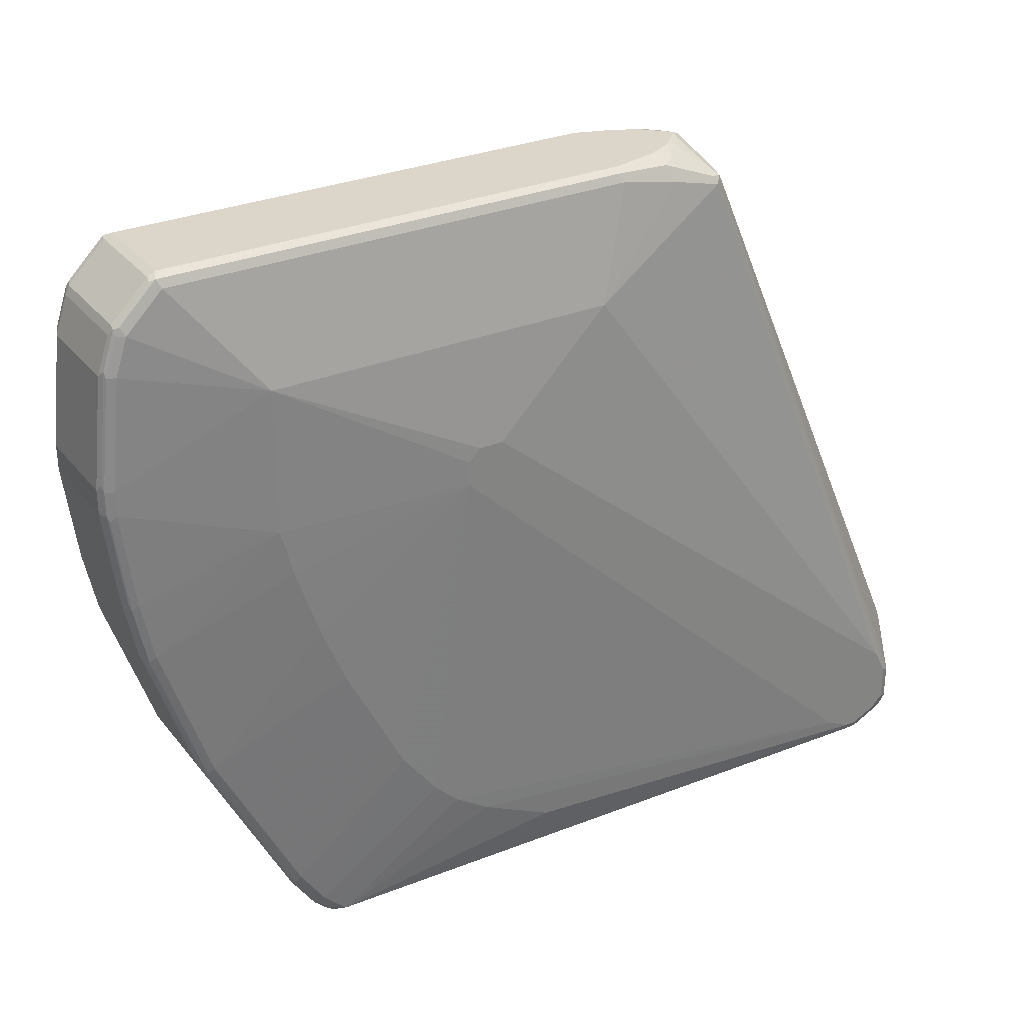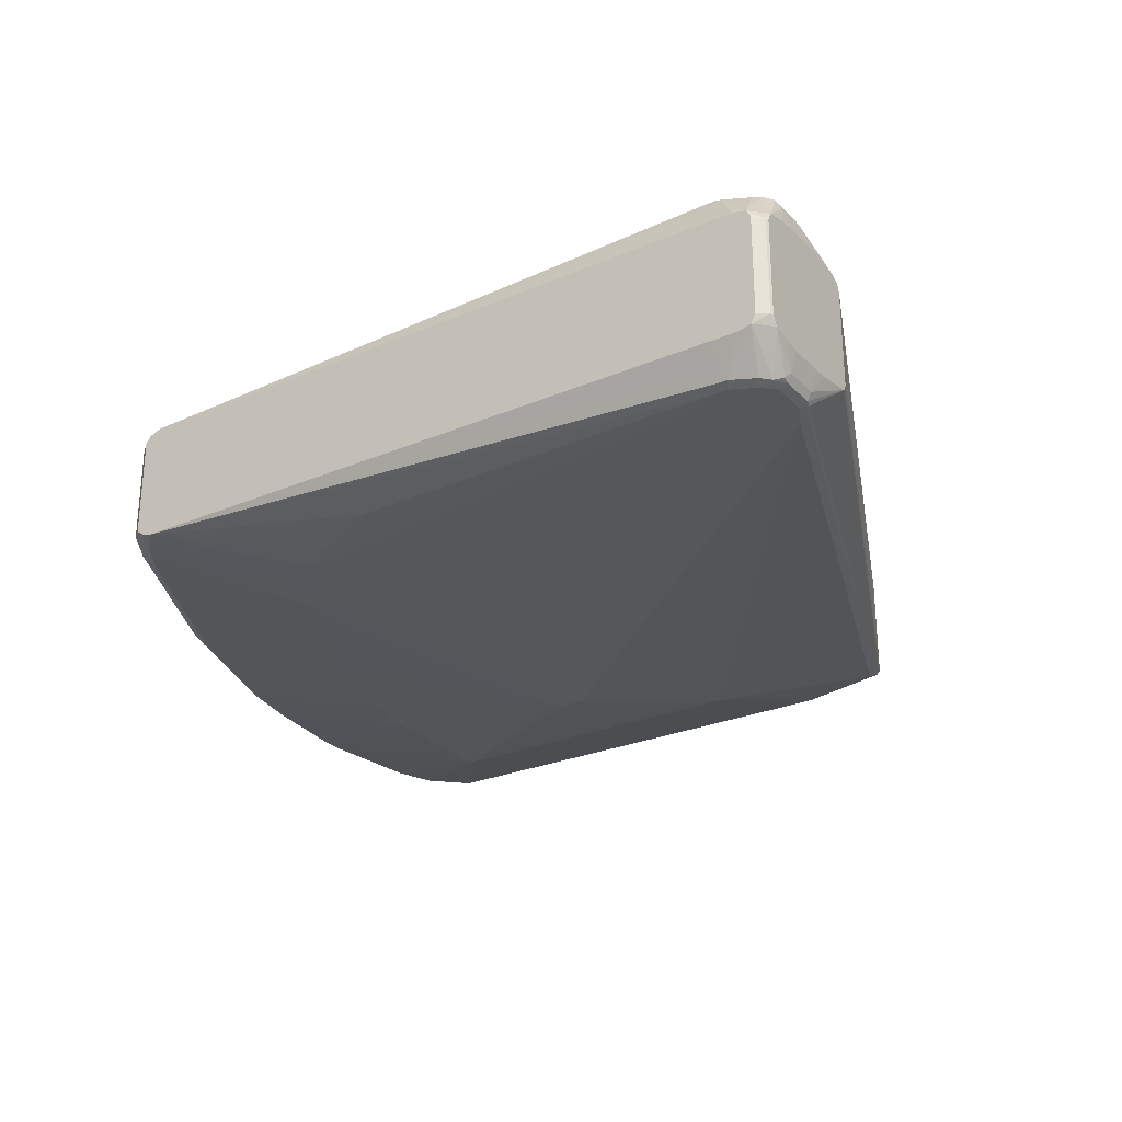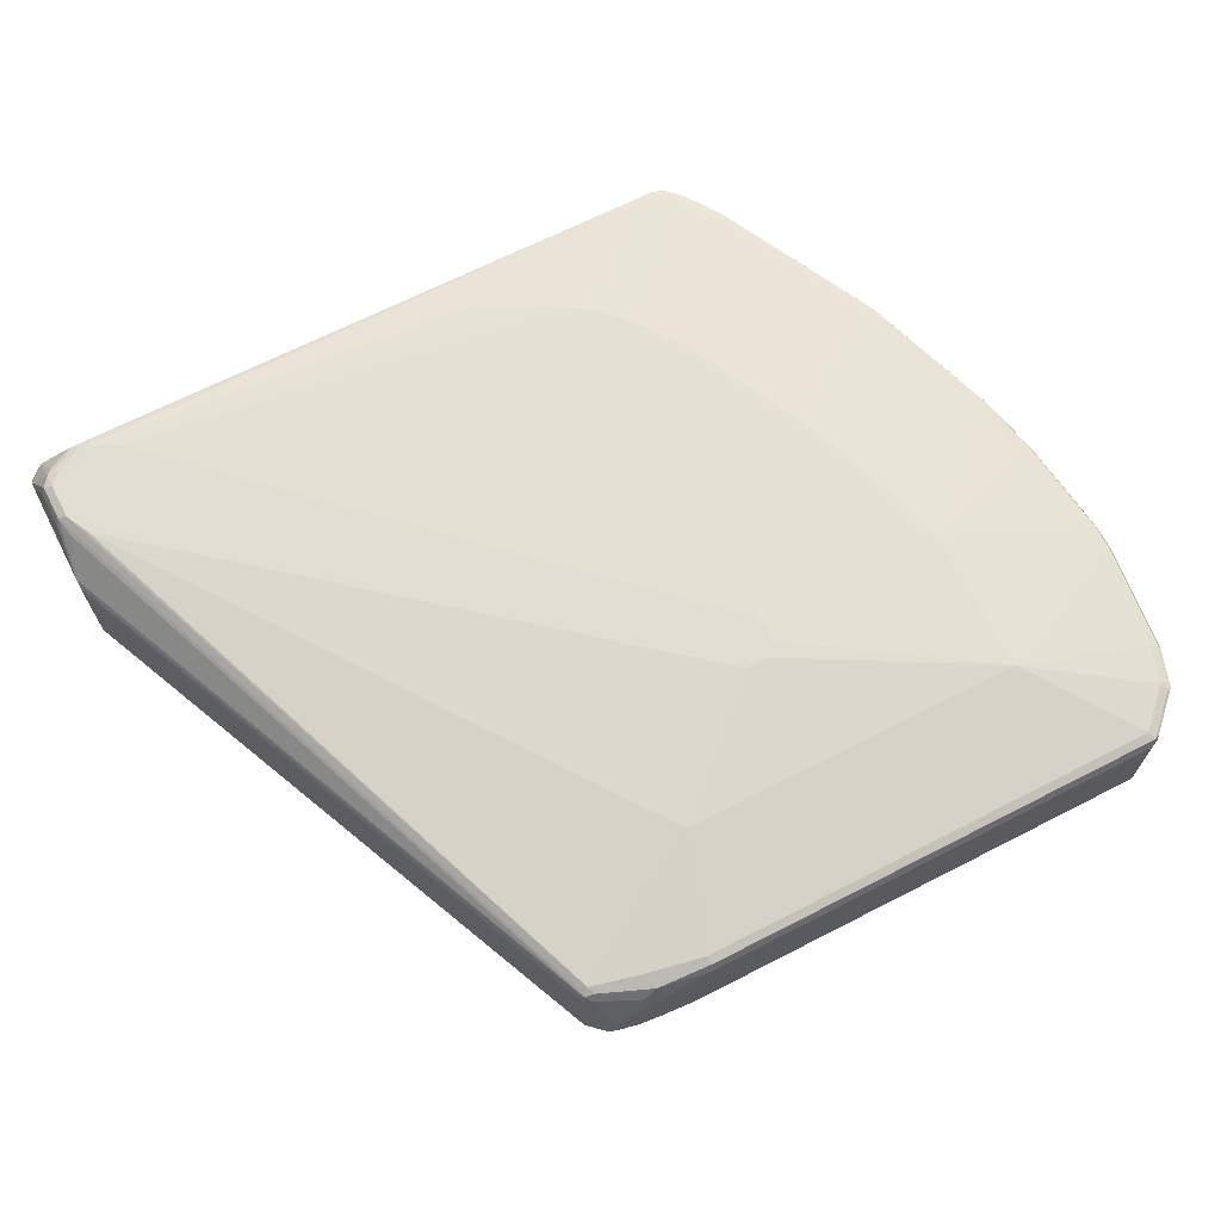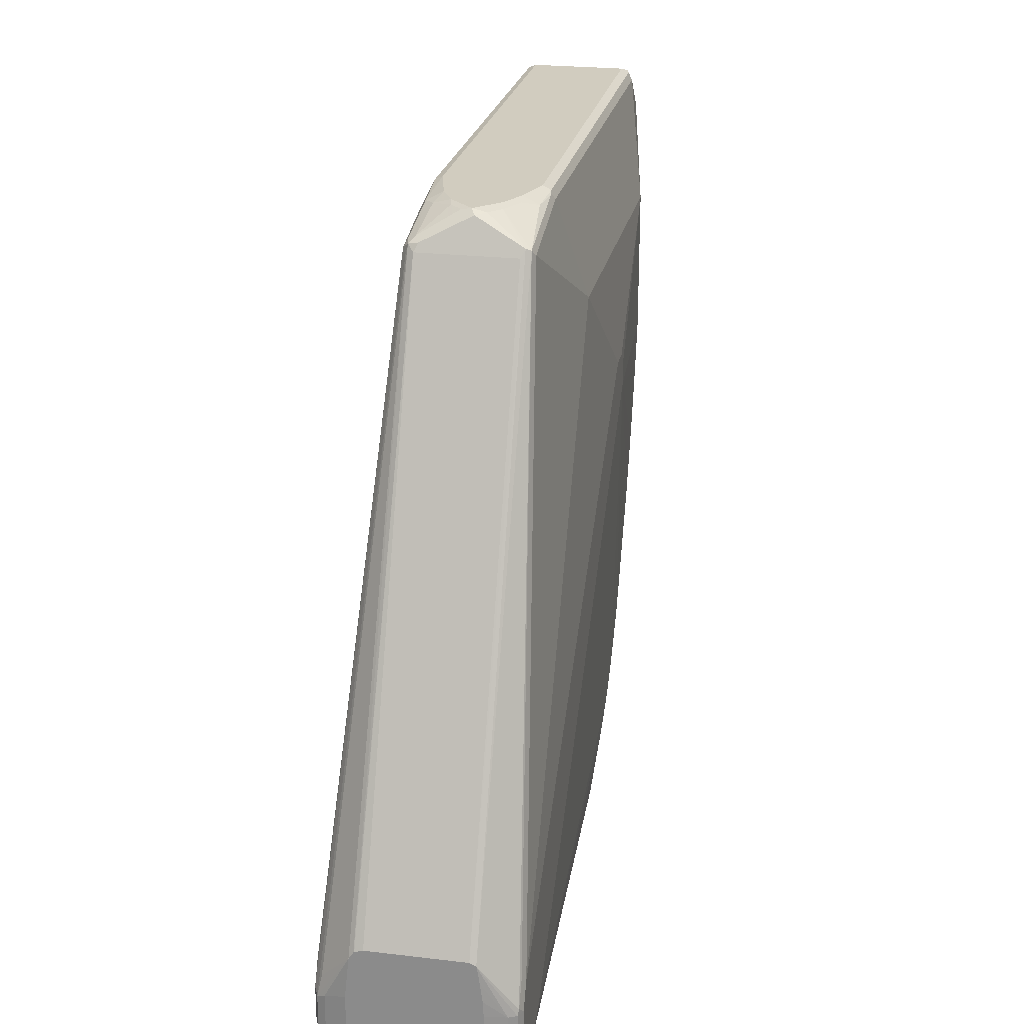
<metadata>
{"format":"obj","ext":"obj","renderer":"f3d","projection":"perspective","resolution":1024,"background":"white","views":[{"elev":29.9,"azim":148.9,"up":"+Z"},{"elev":-26.6,"azim":-146.3,"up":"+Y"},{"elev":68.1,"azim":-27.1,"up":"+Y"},{"elev":23.9,"azim":-78.9,"up":"+Z"}]}
</metadata>
<code>
v 0.3466 -0 0.5687
v 0.3377 0.03554 0.5509
v 0.3318 0.03258 0.548
v 0.3407 -0.00295 0.5657
v 0.3466 -0.009992 0.5664
v 0.3554 -0.008879 0.5687
v 0.3554 0.008879 0.5687
v 0.3481 0.007404 0.5672
v 0.3407 0.04146 0.548
v 0.3333 0.03998 0.5464
v 0.357 0.01628 0.5672
v 0.3688 0.03109 0.5642
v 0.3791 0.03849 0.5628
v 0.3347 0.00295 0.5539
v 0.3288 0.03554 0.542
v 0.3318 -0.03849 0.548
v 0.3554 -0.01887 0.5664
v 0.3644 -0.01777 0.5687
v 0.3644 0.01777 0.5687
v 0.3377 0.04442 0.542
v 0.3318 0.04146 0.5391
v 0.157 0.06516 0.09185
v 0.1471 0.04363 0.1148
v 0.1471 0.04008 0.1201
v 0.3822 0.02665 0.5687
v 0.4177 0.03554 0.5687
v 0.4206 0.04146 0.5657
v 0.3732 0.04442 0.5509
v 0.3288 -0.03554 0.542
v 0.1471 0.03951 0.1205
v 0.1471 0.03355 0.1224
v 0.3333 -0.0422 0.5464
v 0.1471 -0.03752 0.1224
v 0.1471 -0.04213 0.1202
v 0.3732 -0.02776 0.5664
v 0.3822 -0.02665 0.5687
v 0.1689 0.07109 0.09778
v 0.16 0.07109 0.07999
v 0.4443 0.0622 0.4798
v 0.154 0.06812 0.07703
v 0.1511 0.0622 0.07999
v 0.1471 0.04689 0.08398
v 0.7642 0.03554 0.5687
v 0.4177 0.04442 0.5598
v 0.7671 0.04146 0.5657
v 0.1556 -0.06886 0.08447
v 0.1644 -0.06886 0.1022
v 0.3377 -0.04442 0.542
v 0.3688 -0.0422 0.5553
v 0.3822 -0.03849 0.5628
v 0.1471 -0.04243 0.1195
v 0.3822 -0.03258 0.5657
v 0.4088 -0.03554 0.5687
v 0.5332 0.07109 0.3998
v 0.16 0.07109 0.05337
v 0.7019 0.0622 0.4798
v 0.154 0.06812 0.0504
v 0.1511 0.0622 0.05337
v 0.1471 0.04689 0.05579
v 0.7642 -0.03554 0.5687
v 0.7701 0.03554 0.5657
v 0.7642 0.04442 0.5598
v 0.7709 0.03998 0.5642
v 0.7975 0.03998 0.5376
v 0.7938 0.04146 0.5391
v 0.16 -0.07109 0.07999
v 0.154 -0.06812 0.07999
v 0.1689 -0.07109 0.09778
v 0.4443 -0.0622 0.4798
v 0.3732 -0.04442 0.5509
v 0.4043 -0.0422 0.5642
v 0.4088 -0.04146 0.5657
v 0.1471 -0.04442 0.1067
v 0.1511 -0.0622 0.07999
v 0.5509 0.07109 0.3998
v 0.1689 0.07109 0.04447
v 0.16 0.06886 0.04334
v 0.7908 0.04442 0.5331
v 0.7997 0.04442 0.5065
v 0.8086 0.04442 0.4265
v 0.7019 0.0622 0.3732
v 0.5598 0.07109 0.391
v 0.1471 0.0422 0.02954
v 0.1471 0.04344 0.03509
v 0.1471 0.04565 0.04506
v 0.7642 -0.04146 0.5657
v 0.7686 -0.03998 0.5664
v 0.7701 -0.03554 0.5657
v 0.7968 0.03554 0.5391
v 0.7997 0.03554 0.5331
v 0.8086 0.03554 0.5065
v 0.8064 0.03998 0.5109
v 0.8056 0.04146 0.5065
v 0.7968 0.04146 0.5331
v 0.16 -0.07109 0.05337
v 0.154 -0.06812 0.05337
v 0.5332 -0.07109 0.3998
v 0.4088 -0.04442 0.5598
v 0.7019 -0.0622 0.4798
v 0.1471 -0.04626 0.09288
v 0.1511 -0.0622 0.05337
v 0.1471 -0.04689 0.0815
v 0.1867 0.07109 0.03558
v 0.1644 0.06663 0.03779
v 0.1586 0.0422 0.018
v 0.1777 0.06886 0.03444
v 0.8145 0.04146 0.4265
v 0.8131 0.0422 0.4043
v 0.8086 0.04442 0.4087
v 0.6931 0.0622 0.3377
v 0.5598 0.07109 0.3732
v 0.7997 0.04442 0.3377
v 0.7908 0.04442 0.2932
v 0.1481 0.03554 0.02372
v 0.1471 0.03856 0.02728
v 0.7642 -0.04442 0.5598
v 0.7701 -0.04146 0.5628
v 0.7968 -0.04146 0.5361
v 0.7953 -0.03998 0.5398
v 0.7968 -0.03554 0.5391
v 0.7997 -0.03554 0.5331
v 0.8086 -0.03554 0.5065
v 0.8175 0.03554 0.4265
v 0.8153 0.03998 0.4309
v 0.1589 -0.06886 0.04447
v 0.1689 -0.07109 0.04447
v 0.1533 -0.06663 0.04889
v 0.5509 -0.07109 0.3998
v 0.5598 -0.07109 0.391
v 0.7019 -0.0622 0.3732
v 0.8086 -0.04442 0.4265
v 0.7997 -0.04442 0.5065
v 0.7908 -0.04442 0.5331
v 0.1471 -0.04689 0.05337
v 0.1471 -0.04551 0.04447
v 0.1471 -0.04355 0.03558
v 0.1471 -0.0422 0.02954
v 0.1955 0.07109 0.03558
v 0.2 0.06886 0.0311
v 0.1867 0.06812 0.02965
v 0.1822 0.06663 0.02889
v 0.16 0.0425 0.018
v 0.1561 0.03827 0.018
v 0.8145 0.04146 0.4087
v 0.8056 0.04146 0.3377
v 0.8041 0.0422 0.3332
v 0.6753 0.0622 0.2844
v 0.7819 0.04442 0.2666
v 0.7553 0.04442 0.1866
v 0.5509 0.07109 0.3643
v 0.6575 0.0622 0.2399
v 0.6487 0.0622 0.2222
v 0.622 0.0622 0.1689
v 0.6131 0.0622 0.1511
v 0.5864 0.0622 0.1155
v 0.5776 0.0622 0.1067
v 0.7953 0.0422 0.2888
v 0.7864 0.0422 0.2621
v 0.1481 -0.03554 0.02372
v 0.1471 0.03554 0.02577
v 0.1554 0.03554 0.018
v 0.8056 -0.04146 0.5095
v 0.8175 -0.03554 0.4265
v 0.8175 0.03554 0.4087
v 0.1586 -0.0422 0.018
v 0.1659 -0.06812 0.03854
v 0.1867 -0.07109 0.03558
v 0.5598 -0.07109 0.3732
v 0.6931 -0.0622 0.3377
v 0.7908 -0.04442 0.2932
v 0.7997 -0.04442 0.3377
v 0.8086 -0.04442 0.4087
v 0.8145 -0.04146 0.4295
v 0.1471 -0.03554 0.02577
v 0.2133 0.07109 0.04447
v 0.5065 0.0622 0.06221
v 0.4887 0.0622 0.05337
v 0.6575 0.04442 0.018
v 0.1955 0.06812 0.02965
v 0.1955 0.0622 0.02668
v 0.1867 0.0622 0.02668
v 0.1686 0.04442 0.018
v 0.8086 0.03554 0.3377
v 0.7968 0.04146 0.2932
v 0.7686 0.0422 0.2088
v 0.7597 0.0422 0.1822
v 0.742 0.0422 0.1466
v 0.6931 0.04442 0.06221
v 0.5687 0.0622 0.09778
v 0.6753 0.04442 0.03558
v 0.6664 0.04442 0.02668
v 0.7968 0.03849 0.2873
v 0.1554 -0.03554 0.018
v 0.1586 -0.04209 0.018
v 0.8175 -0.03554 0.4087
v 0.1589 -0.04227 0.018
v 0.1837 -0.06812 0.02965
v 0.1955 -0.07109 0.03558
v 0.5509 -0.07109 0.3643
v 0.5776 -0.0622 0.1067
v 0.5864 -0.0622 0.1155
v 0.6131 -0.0622 0.1511
v 0.622 -0.0622 0.1689
v 0.6487 -0.0622 0.2222
v 0.6575 -0.0622 0.2399
v 0.6753 -0.0622 0.2844
v 0.7553 -0.04442 0.1866
v 0.7819 -0.04442 0.2666
v 0.7968 -0.04146 0.2962
v 0.8056 -0.04146 0.3406
v 0.8145 -0.04146 0.4117
v 0.542 0.0622 0.07999
v 0.4529 0.04453 0.018
v 0.6708 0.0422 0.02226
v 0.6666 0.04115 0.018
v 0.1867 0.04453 0.018
v 0.7997 0.03554 0.2932
v 0.8086 -0.03554 0.3377
v 0.7612 0.03849 0.1807
v 0.7523 0.03849 0.163
v 0.7346 0.03849 0.1274
v 0.6976 0.0422 0.05779
v 0.6798 0.0422 0.0311
v 0.1686 -0.04442 0.018
v 0.1867 -0.0622 0.02668
v 0.1926 -0.06812 0.02965
v 0.4887 -0.0622 0.05337
v 0.5065 -0.0622 0.06221
v 0.2133 -0.07109 0.04447
v 0.6575 -0.04442 0.018
v 0.5687 -0.0622 0.09778
v 0.6664 -0.04442 0.02668
v 0.6753 -0.04442 0.03558
v 0.6931 -0.04442 0.06221
v 0.7449 -0.04295 0.1614
v 0.7523 -0.04146 0.1718
v 0.7612 -0.04146 0.1896
v 0.7997 -0.03554 0.2932
v 0.7686 -0.03998 0.2088
v 0.7583 -0.03849 0.1748
v 0.6724 0.03849 0.02075
v 0.6669 0.04089 0.018
v 0.7642 0.03554 0.1866
v 0.7583 0.03258 0.1748
v 0.7316 0.03258 0.1214
v 0.7109 0.03554 0.07999
v 0.699 0.03849 0.05633
v 0.6812 0.03849 0.02965
v 0.1867 -0.04453 0.018
v 0.1955 -0.0622 0.02668
v 0.542 -0.0622 0.07999
v 0.6587 -0.04419 0.018
v 0.453 -0.04453 0.018
v 0.6647 -0.0427 0.018
v 0.6738 -0.04295 0.02819
v 0.6916 -0.04295 0.05482
v 0.6976 -0.03998 0.05779
v 0.742 -0.03998 0.1466
v 0.7642 -0.03554 0.1866
v 0.7316 -0.03849 0.1214
v 0.671 0.03577 0.018
v 0.6783 0.03258 0.02372
v 0.7109 -0.03554 0.07999
v 0.696 0.03258 0.0504
v 0.6662 -0.0417 0.018
v 0.6783 -0.03849 0.02372
v 0.696 -0.03849 0.0504
v 0.671 -0.03531 0.018
v 0.67 -0.03913 0.018
f 145 164 183
f 144 164 145
f 149 186 187
f 141 178 180
f 145 183 217
f 145 217 184
f 149 185 186
f 146 184 157
f 147 149 151
f 148 158 149
f 149 158 185
f 141 179 178
f 145 184 146
f 141 182 142
f 131 162 132
f 141 180 181
f 140 179 141
f 139 178 179
f 139 179 140
f 138 178 139
f 138 177 178
f 138 176 177
f 138 212 176
f 138 175 212
f 137 159 165
f 131 211 173
f 137 174 159
f 131 173 162
f 149 187 188
f 141 181 182
f 149 188 153
f 168 203 204
f 149 152 151
f 168 205 206
f 131 172 211
f 168 204 205
f 168 202 203
f 168 201 202
f 168 200 201
f 168 231 200
f 168 199 231
f 167 226 198
f 167 197 226
f 165 197 166
f 165 196 197
f 164 218 183
f 164 195 218
f 149 153 152
f 163 211 195
f 162 173 163
f 159 194 165
f 159 193 194
f 158 219 185
f 158 192 219
f 157 192 158
f 157 184 192
f 156 191 189
f 155 191 156
f 155 190 191
f 154 190 155
f 154 188 190
f 153 188 154
f 150 189 175
f 163 173 211
f 130 171 172
f 105 252 230
f 130 169 170
f 111 153 154
f 111 152 153
f 111 151 152
f 111 147 151
f 110 149 147
f 110 148 149
f 110 113 148
f 110 147 111
f 108 112 109
f 108 146 112
f 108 145 146
f 108 144 145
f 107 144 108
f 107 124 144
f 106 140 141
f 105 143 114
f 105 161 143
f 105 193 161
f 105 194 193
f 105 165 194
f 105 196 165
f 105 224 196
f 105 249 224
f 105 253 249
f 105 230 253
f 105 254 252
f 105 265 254
f 105 269 265
f 168 206 169
f 111 154 155
f 111 155 156
f 111 156 189
f 111 189 150
f 130 168 169
f 126 197 167
f 126 166 197
f 125 137 165
f 125 127 137
f 125 166 126
f 125 165 166
f 124 164 144
f 123 164 124
f 123 195 164
f 123 163 195
f 122 162 163
f 118 120 119
f 118 121 120
f 130 170 171
f 118 122 121
f 118 132 162
f 118 133 132
f 116 118 117
f 116 133 118
f 114 193 159
f 114 161 193
f 114 143 161
f 114 160 115
f 114 174 160
f 114 159 174
f 113 158 148
f 113 157 158
f 112 157 113
f 112 146 157
f 118 162 122
f 169 206 207
f 257 260 258
f 169 208 170
f 233 255 256
f 233 254 255
f 232 254 233
f 232 252 254
f 230 250 253
f 230 231 251
f 230 232 231
f 230 252 232
f 229 251 231
f 228 230 251
f 227 230 228
f 226 250 230
f 225 253 250
f 225 249 253
f 224 249 225
f 223 248 241
f 222 248 223
f 222 247 248
f 221 247 222
f 221 246 247
f 221 245 246
f 220 245 221
f 220 244 245
f 219 244 220
f 219 240 244
f 219 259 240
f 219 243 259
f 217 259 243
f 217 238 259
f 233 256 234
f 234 256 257
f 234 257 258
f 234 258 235
f 266 269 268
f 265 269 266
f 262 267 266
f 262 264 267
f 261 266 268
f 261 262 266
f 260 267 263
f 105 268 269
f 257 267 260
f 256 266 267
f 256 267 257
f 255 266 256
f 254 266 255
f 254 265 266
f 214 242 215
f 247 262 248
f 246 264 247
f 246 267 264
f 246 263 267
f 245 263 246
f 245 260 263
f 241 262 261
f 241 248 262
f 241 261 242
f 240 245 244
f 240 260 245
f 240 258 260
f 238 240 259
f 237 240 239
f 236 258 240
f 247 264 262
f 169 207 208
f 214 241 242
f 209 240 238
f 192 217 243
f 191 223 214
f 190 223 191
f 188 223 190
f 188 222 223
f 187 222 188
f 187 221 222
f 187 220 221
f 187 219 220
f 186 219 187
f 185 219 186
f 184 217 192
f 183 238 217
f 183 218 238
f 181 216 182
f 180 216 181
f 180 213 216
f 178 214 215
f 178 191 214
f 178 189 191
f 178 212 189
f 178 213 180
f 176 212 178
f 175 189 212
f 171 209 210
f 171 211 172
f 171 210 211
f 170 209 171
f 170 208 209
f 192 243 219
f 195 211 210
f 195 210 218
f 196 224 197
f 209 239 240
f 209 237 239
f 209 218 210
f 209 238 218
f 207 209 208
f 207 237 209
f 207 240 237
f 207 236 240
f 207 258 236
f 207 235 258
f 207 234 235
f 205 207 206
f 204 207 205
f 203 207 204
f 214 223 241
f 203 234 207
f 202 233 234
f 201 233 202
f 201 232 233
f 200 232 201
f 200 231 232
f 199 229 231
f 198 230 227
f 198 226 230
f 198 251 229
f 198 228 251
f 198 227 228
f 197 224 225
f 197 250 226
f 197 225 250
f 202 234 203
f 105 261 268
f 176 178 177
f 105 215 242
f 32 47 68
f 32 46 47
f 32 34 46
f 28 44 39
f 27 62 44
f 27 45 62
f 26 45 27
f 26 43 45
f 23 30 24
f 23 31 30
f 23 33 31
f 23 34 33
f 23 51 34
f 23 73 51
f 23 100 73
f 23 102 100
f 23 134 102
f 23 135 134
f 23 136 135
f 23 137 136
f 23 174 137
f 23 160 174
f 23 83 115
f 23 84 83
f 23 85 84
f 23 59 85
f 23 42 59
f 23 41 42
f 23 40 41
f 32 68 48
f 32 48 70
f 32 70 49
f 32 49 50
f 45 61 63
f 43 61 45
f 43 88 61
f 43 60 88
f 41 59 42
f 41 58 59
f 40 58 41
f 40 57 58
f 39 75 54
f 39 56 75
f 39 62 56
f 39 44 62
f 38 57 40
f 38 55 57
f 22 40 23
f 37 55 38
f 37 103 76
f 37 138 103
f 37 175 138
f 37 150 175
f 37 111 150
f 37 82 111
f 37 75 82
f 37 54 75
f 37 39 54
f 36 52 53
f 35 52 36
f 35 50 52
f 34 51 46
f 32 50 35
f 37 76 55
f 45 63 64
f 21 40 22
f 20 39 37
f 3 16 14
f 3 29 16
f 3 15 29
f 3 10 15
f 3 14 4
f 2 13 9
f 2 12 13
f 2 11 12
f 2 8 11
f 2 10 3
f 2 9 10
f 1 8 2
f 1 11 8
f 1 7 11
f 1 19 7
f 1 25 19
f 1 26 25
f 1 43 26
f 1 60 43
f 1 53 60
f 1 36 53
f 1 18 36
f 1 6 18
f 1 17 6
f 1 5 17
f 1 4 5
f 1 3 4
f 1 2 3
f 105 242 261
f 4 14 16
f 4 16 5
f 5 16 17
f 6 17 18
f 20 28 39
f 20 38 21
f 20 37 38
f 18 35 36
f 17 32 35
f 17 35 18
f 16 34 32
f 16 33 34
f 16 29 33
f 16 32 17
f 15 33 29
f 15 31 33
f 15 30 31
f 15 24 30
f 21 38 40
f 13 44 28
f 13 26 27
f 13 25 26
f 12 25 13
f 12 19 25
f 11 19 12
f 10 24 15
f 10 23 24
f 10 22 23
f 10 21 22
f 10 20 21
f 9 28 20
f 9 13 28
f 9 20 10
f 7 19 11
f 13 27 44
f 45 64 65
f 23 115 160
f 45 78 62
f 89 121 90
f 89 120 121
f 87 120 88
f 87 119 120
f 87 118 119
f 87 117 118
f 86 117 87
f 86 116 117
f 83 105 114
f 83 114 115
f 81 113 110
f 81 112 113
f 81 109 112
f 81 110 111
f 90 121 122
f 80 108 109
f 79 107 80
f 79 93 107
f 79 94 93
f 78 94 79
f 77 141 104
f 77 106 141
f 77 105 83
f 77 104 105
f 76 106 77
f 76 103 106
f 74 134 101
f 74 102 134
f 74 100 102
f 73 100 74
f 80 107 108
f 72 116 86
f 90 122 91
f 91 163 123
f 105 178 215
f 105 213 178
f 105 216 213
f 105 182 216
f 105 142 182
f 105 141 142
f 104 141 105
f 45 65 78
f 103 139 140
f 103 138 139
f 101 137 127
f 101 136 137
f 101 135 136
f 101 134 135
f 91 122 163
f 99 133 116
f 99 131 132
f 99 172 131
f 99 130 172
f 99 168 130
f 99 129 168
f 99 128 129
f 96 127 125
f 96 101 127
f 95 96 125
f 95 125 126
f 93 124 107
f 92 124 93
f 91 124 92
f 91 123 124
f 99 132 133
f 72 98 116
f 103 140 106
f 69 116 98
f 58 84 85
f 58 83 84
f 57 77 83
f 57 83 58
f 56 82 75
f 56 111 82
f 56 81 111
f 56 109 81
f 56 80 109
f 56 79 80
f 56 78 79
f 56 62 78
f 55 77 57
f 55 76 77
f 58 85 59
f 53 86 60
f 51 74 67
f 51 73 74
f 50 53 52
f 50 72 53
f 50 71 72
f 49 71 50
f 49 98 71
f 49 70 98
f 48 69 70
f 47 66 68
f 46 67 66
f 46 51 67
f 46 66 47
f 71 98 72
f 53 72 86
f 60 86 87
f 48 68 69
f 61 88 120
f 60 87 88
f 69 128 99
f 69 97 128
f 68 97 69
f 67 101 96
f 67 74 101
f 66 97 68
f 66 128 97
f 66 129 128
f 66 168 129
f 66 199 168
f 66 229 199
f 66 198 229
f 66 167 198
f 69 98 70
f 66 95 126
f 61 120 89
f 61 89 63
f 66 126 167
f 63 89 64
f 64 89 90
f 64 90 91
f 64 91 92
f 69 99 116
f 66 67 96
f 64 78 65
f 64 94 78
f 66 96 95
f 64 92 93
f 64 93 94

</code>
